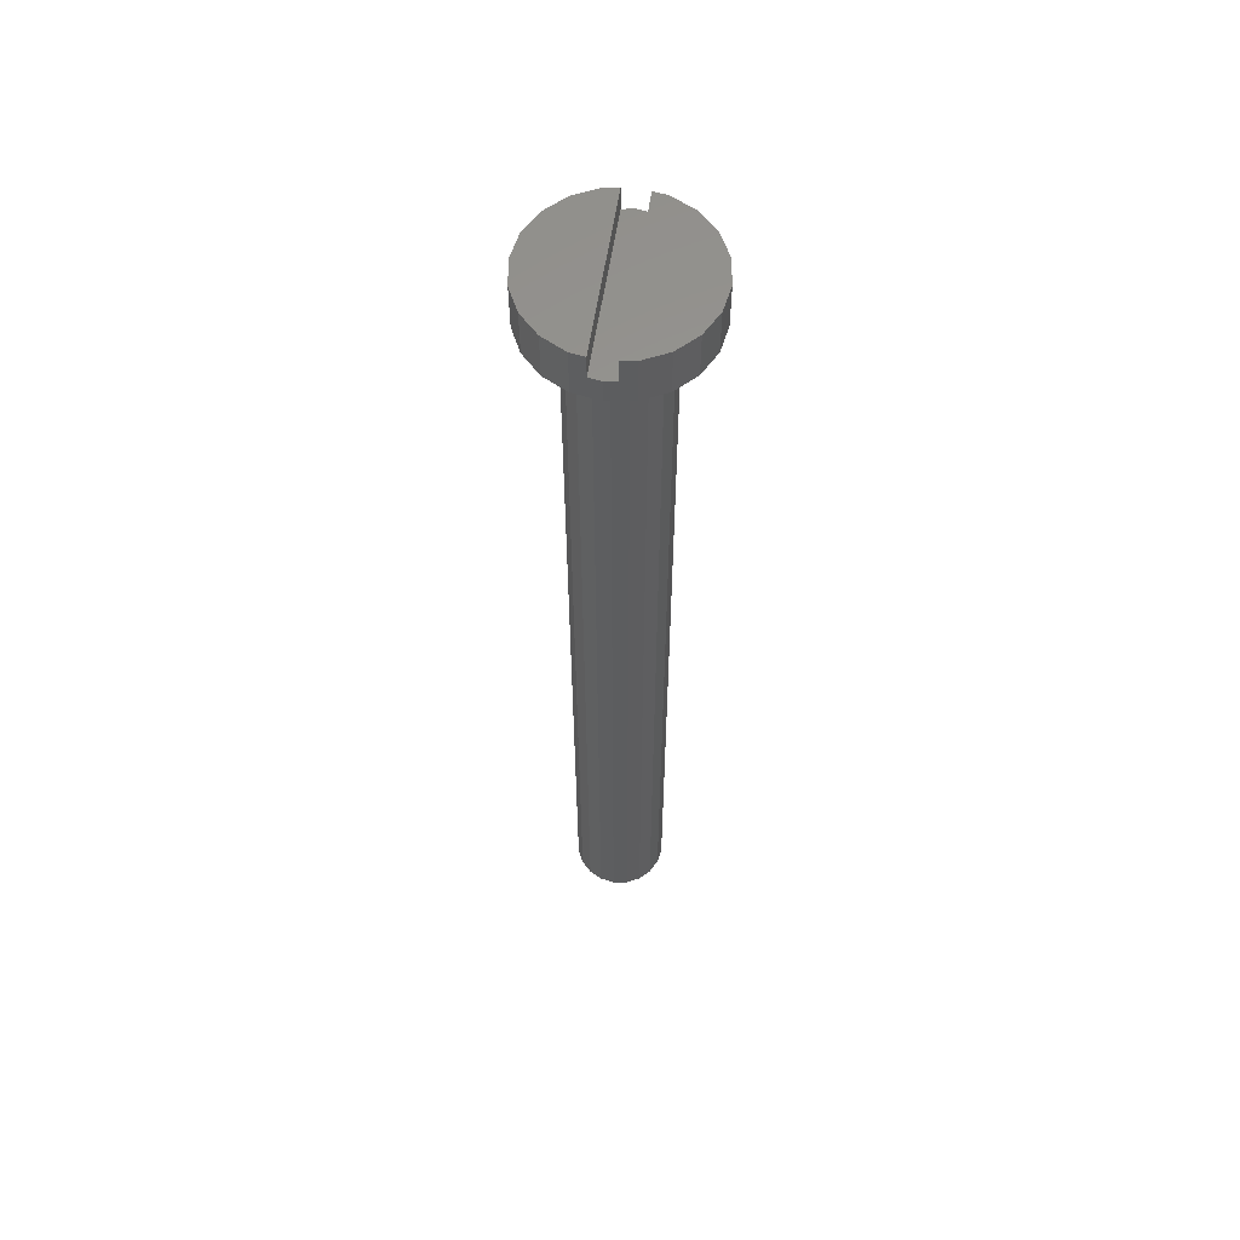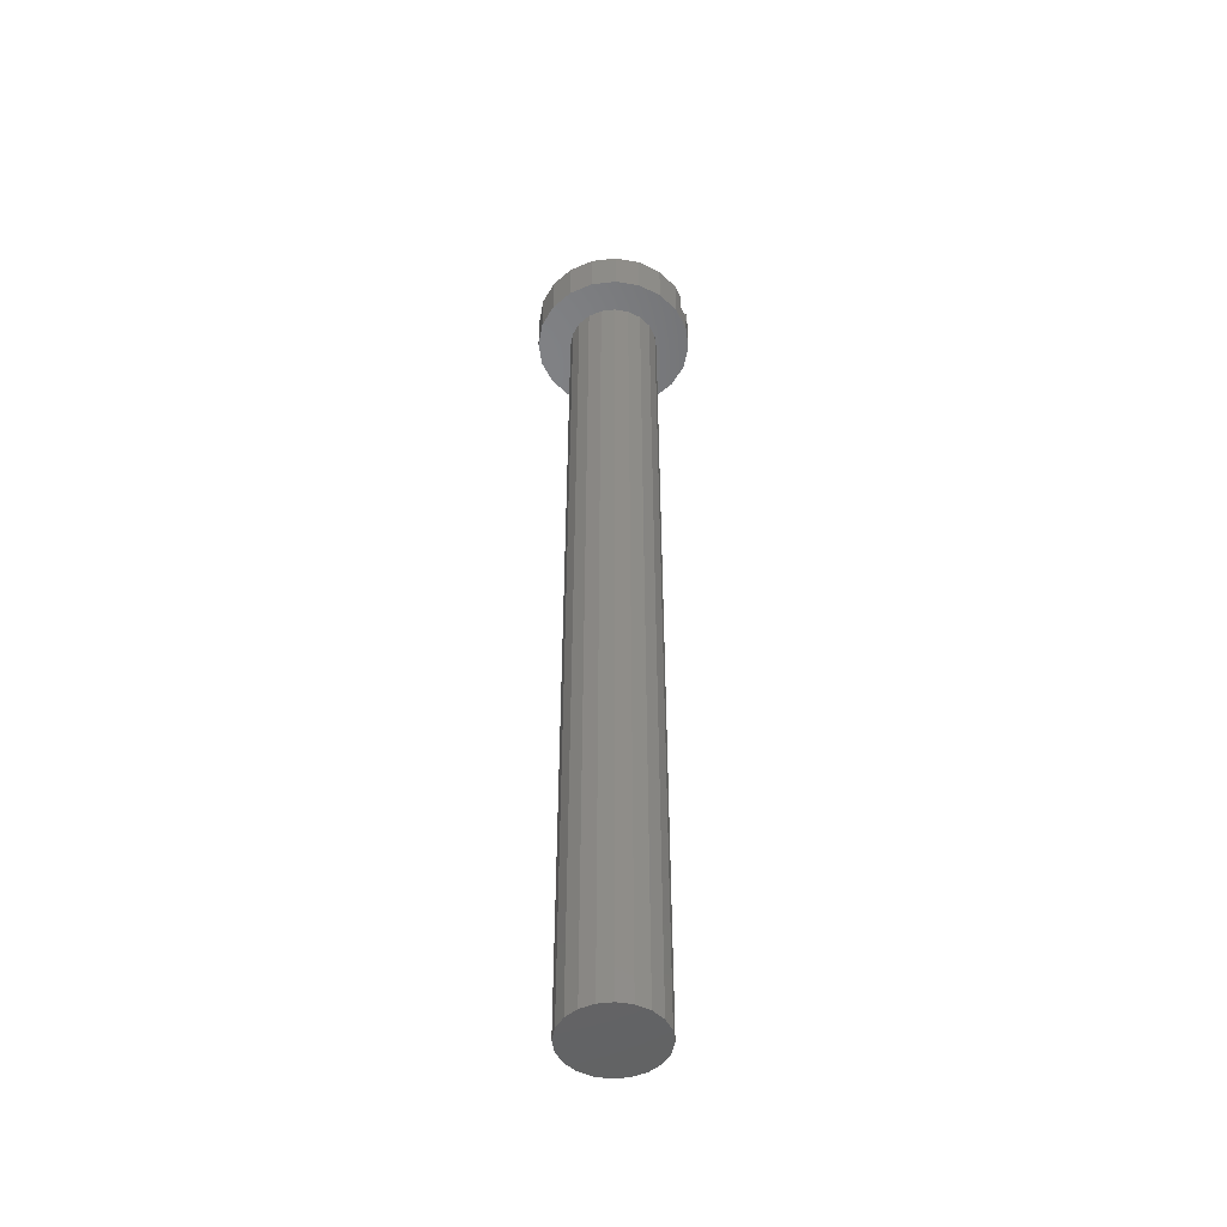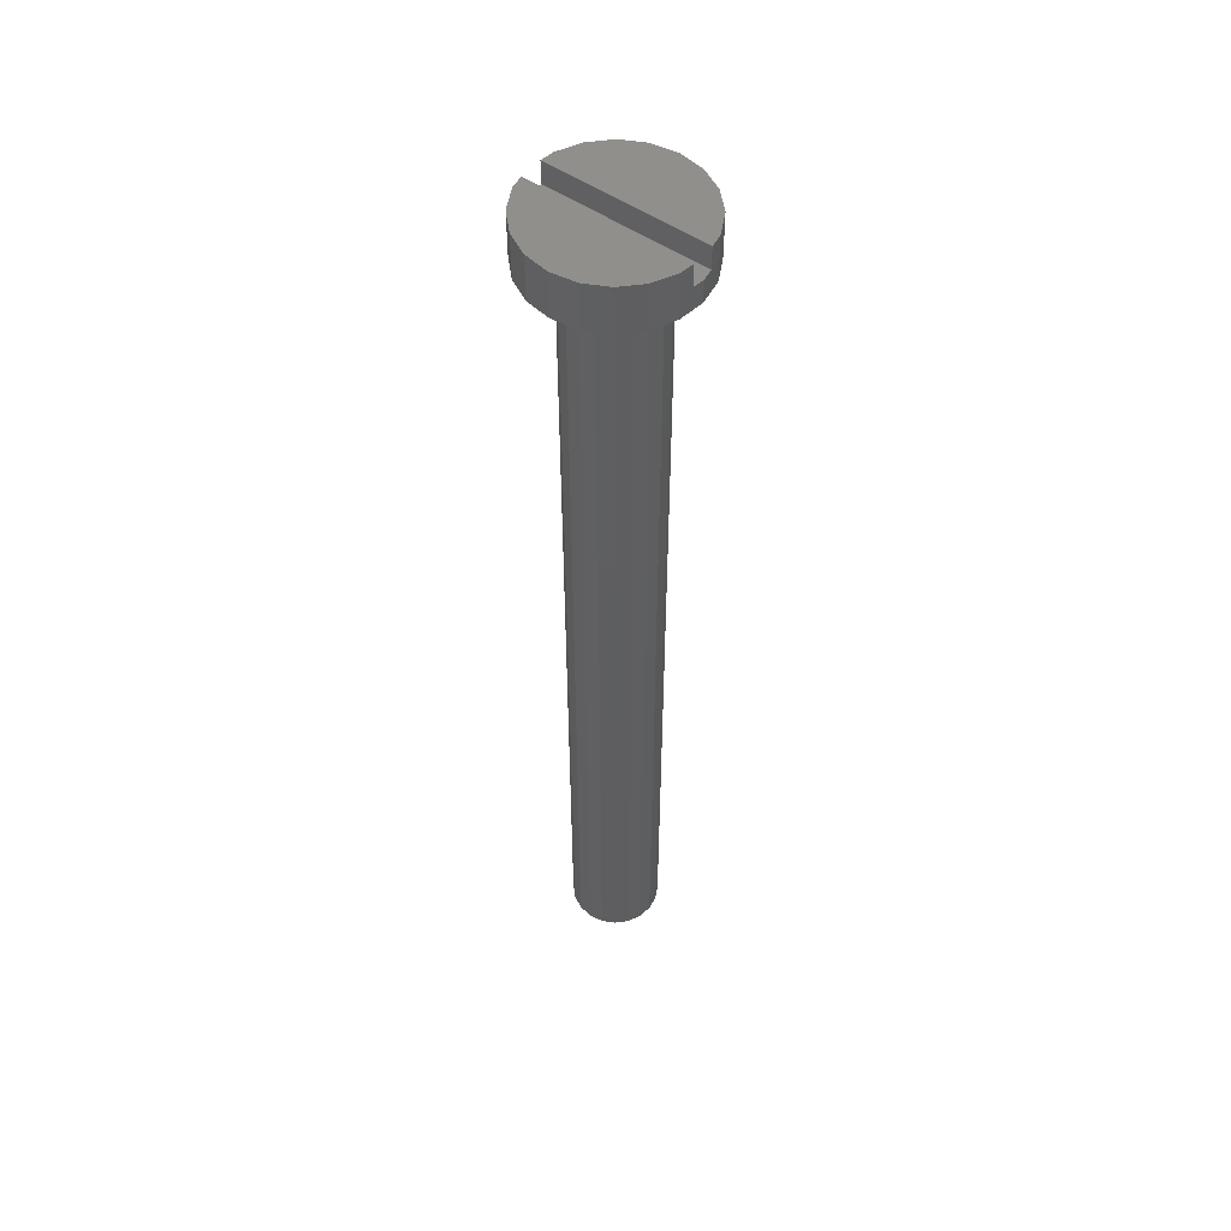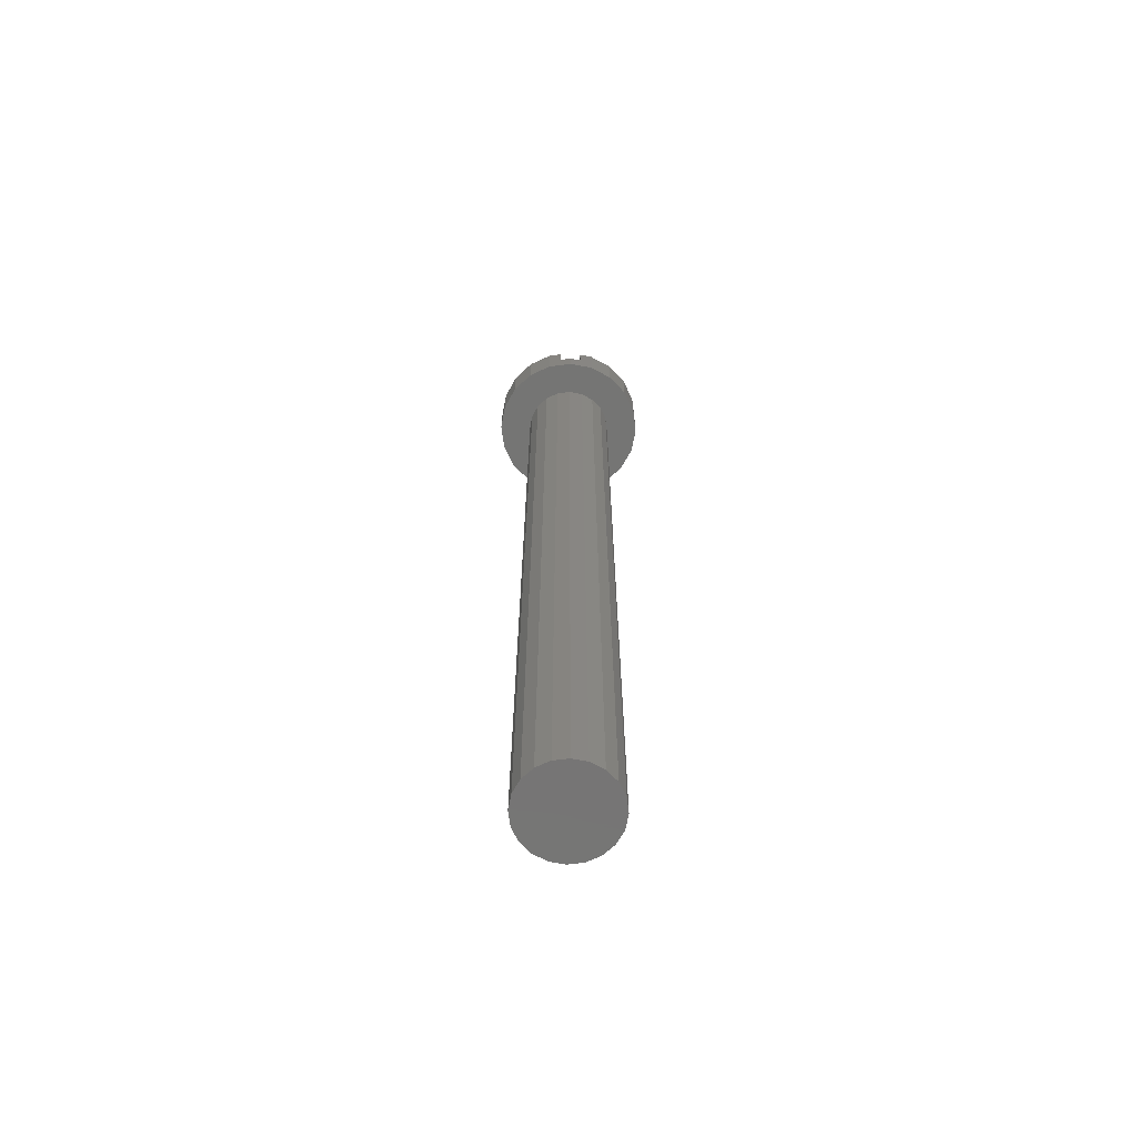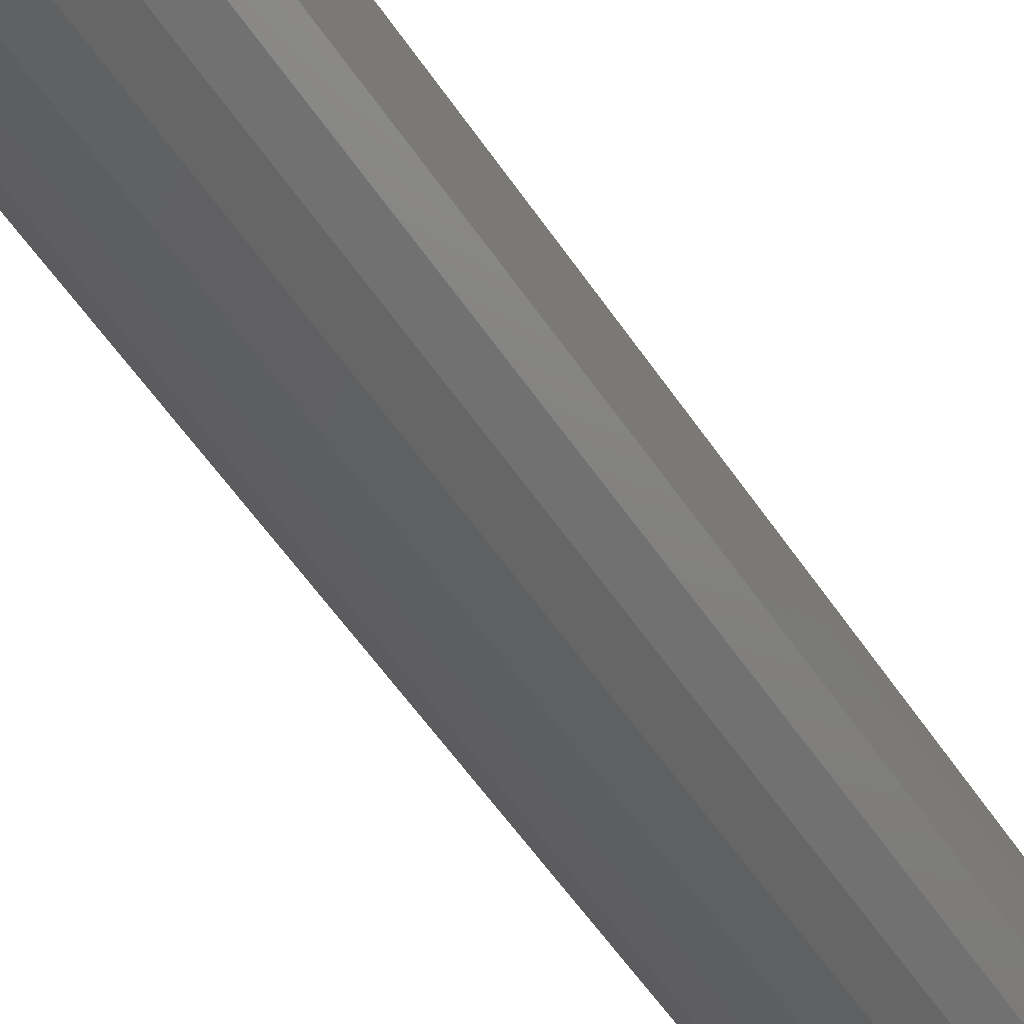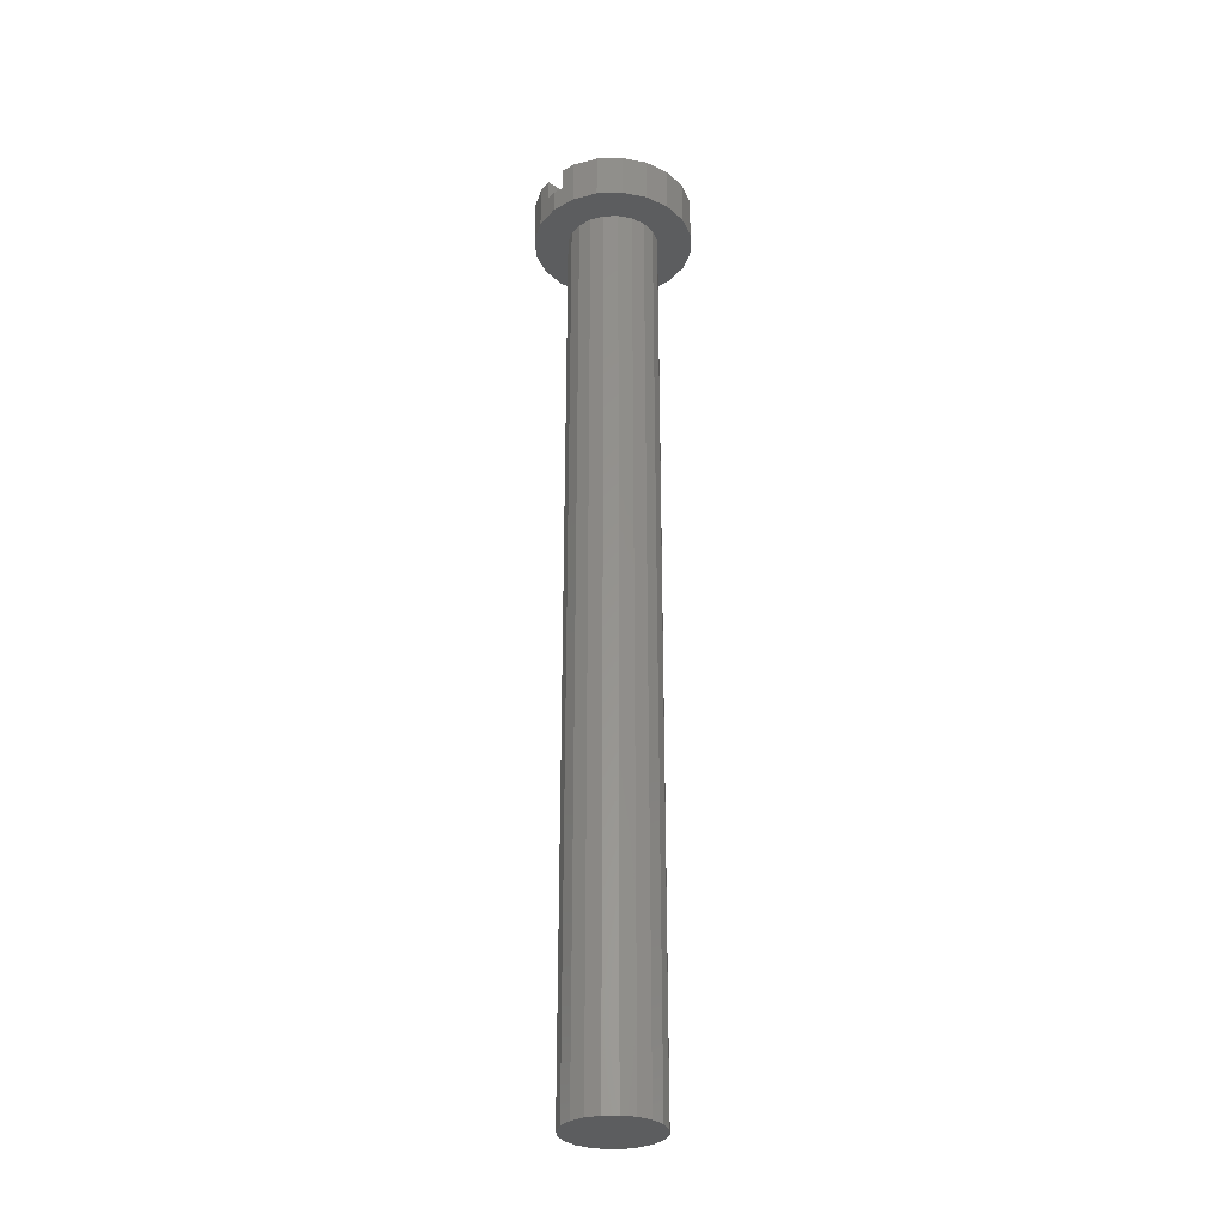
<metadata>
{"format":"stl","ext":"stl","renderer":"f3d","projection":"perspective","resolution":1024,"background":"white","views":[{"elev":59.2,"azim":98.7,"up":"+Z"},{"elev":-48.9,"azim":-163.6,"up":"+Z"},{"elev":52.2,"azim":36.7,"up":"+Z"},{"elev":-67.5,"azim":-91.8,"up":"+Z"},{"elev":-39.9,"azim":-153.0,"up":"+Y"},{"elev":-30.7,"azim":-42.5,"up":"+Z"}]}
</metadata>
<code>
# stl→obj: 88 verts, 172 faces
v -2.832 2.057 -1
v -2.057 2.832 -1
v -3.329 1.082 -1
v -1.082 3.329 -1
v 0 3.5 -1
v 1.082 3.329 -1
v 2.057 2.832 -1
v 0.618 1.902 -1
v 2.832 2.057 -1
v 1.618 1.176 -1
v 3.329 1.082 -1
v 1.902 0.618 -1
v 3.5 0 -1
v 2 0 -1
v 3.329 -1.082 -1
v 1.618 -1.176 -1
v 2.832 -2.057 -1
v 1.176 -1.618 -1
v 2.057 -2.832 -1
v 0 -2 -1
v 1.082 -3.329 -1
v -1.176 -1.618 -1
v 0 -3.5 -1
v -1.082 -3.329 -1
v -2.057 -2.832 -1
v -2.832 -2.057 -1
v -3.329 -1.082 -1
v -3.5 0 -1
v -1.618 -1.176 -1
v -1.902 -0.618 -1
v -0.618 -1.902 -1
v 0.618 -1.902 -1
v 1.902 -0.618 -1
v 1.176 1.618 -1
v 0 2 -1
v -1.176 1.618 -1
v -0.618 1.902 -1
v -1.618 1.176 -1
v -1.902 0.618 -1
v -2 0 -1
v -3.5 0 0
v -3.421 0.5 0
v -3.421 0.5 1
v -3.329 1.082 1
v -3.421 -0.5 0
v -3.329 -1.082 1
v -3.421 -0.5 1
v -2.832 2.057 1
v -2.832 -2.057 1
v -2.057 -2.832 1
v -1.082 -3.329 1
v 0 -3.5 1
v 1.082 -3.329 1
v 2.057 -2.832 1
v 2.832 -2.057 1
v 3.329 -1.082 1
v 3.421 -0.5 0
v 3.5 0 0
v 3.421 -0.5 1
v 3.329 1.082 1
v 3.421 0.5 0
v 3.421 0.5 1
v 2.832 2.057 1
v 2.057 2.832 1
v 1.082 3.329 1
v 0 3.5 1
v -1.082 3.329 1
v -2.057 2.832 1
v -1.902 -0.618 -41
v -1.618 -1.176 -41
v -2 0 -41
v -1.902 0.618 -41
v -1.618 1.176 -41
v -1.176 1.618 -41
v -0.618 1.902 -41
v 0 2 -41
v 0.618 1.902 -41
v 1.176 1.618 -41
v 1.618 1.176 -41
v 1.902 0.618 -41
v 2 0 -41
v 1.902 -0.618 -41
v 1.618 -1.176 -41
v 1.176 -1.618 -41
v 0.618 -1.902 -41
v 0 -2 -41
v -0.618 -1.902 -41
v -1.176 -1.618 -41
f 1 2 3
f 3 2 4
f 3 4 5
f 3 5 6
f 3 6 7
f 8 7 9
f 10 9 11
f 12 11 13
f 14 13 15
f 16 15 17
f 18 17 19
f 20 19 21
f 22 21 23
f 3 23 24
f 3 24 25
f 3 25 26
f 3 26 27
f 3 27 28
f 22 23 29
f 3 30 29
f 3 29 23
f 31 21 22
f 20 21 31
f 32 19 20
f 16 17 18
f 33 15 16
f 14 15 33
f 12 13 14
f 10 11 12
f 34 9 10
f 8 9 34
f 35 7 8
f 36 3 37
f 37 7 35
f 3 7 37
f 38 3 36
f 39 3 38
f 40 3 39
f 30 3 40
f 18 19 32
f 28 41 3
f 3 41 42
f 3 42 43
f 3 43 44
f 28 27 41
f 45 27 46
f 41 27 45
f 45 46 47
f 3 44 1
f 1 44 48
f 27 26 46
f 46 26 49
f 49 26 25
f 50 49 25
f 50 25 24
f 51 50 24
f 51 24 23
f 52 51 23
f 52 23 21
f 53 52 21
f 53 21 19
f 54 53 19
f 54 19 17
f 55 54 17
f 55 17 15
f 56 55 15
f 56 15 13
f 57 56 13
f 58 57 13
f 57 59 56
f 13 11 60
f 61 13 60
f 62 61 60
f 61 58 13
f 11 9 63
f 60 11 63
f 7 64 9
f 9 64 63
f 6 65 7
f 7 65 64
f 5 66 6
f 6 66 65
f 4 67 5
f 5 67 66
f 2 68 4
f 4 68 67
f 1 48 2
f 2 48 68
f 69 70 30
f 30 70 29
f 71 69 40
f 40 69 30
f 71 40 72
f 72 40 39
f 72 39 73
f 73 39 38
f 73 38 74
f 74 38 36
f 74 36 75
f 75 36 37
f 75 37 76
f 76 37 35
f 76 35 77
f 77 35 8
f 77 8 78
f 78 8 34
f 78 34 79
f 79 34 10
f 80 79 10
f 12 80 10
f 81 80 12
f 14 81 12
f 33 82 81
f 14 33 81
f 16 83 82
f 33 16 82
f 18 84 83
f 16 18 83
f 32 85 84
f 18 32 84
f 20 86 85
f 32 20 85
f 31 87 86
f 20 31 86
f 22 88 87
f 31 22 87
f 29 70 88
f 22 29 88
f 44 43 62
f 63 44 60
f 60 44 62
f 64 44 63
f 65 44 64
f 66 44 65
f 67 44 66
f 68 44 67
f 48 44 68
f 61 62 43
f 42 61 43
f 45 57 58
f 42 45 61
f 61 45 58
f 41 45 42
f 59 57 47
f 47 57 45
f 59 47 46
f 50 59 49
f 49 59 46
f 51 59 50
f 52 59 51
f 53 59 52
f 54 59 53
f 55 59 54
f 56 59 55
f 71 72 69
f 69 72 73
f 69 73 74
f 69 74 75
f 69 75 76
f 69 76 77
f 69 77 78
f 69 78 79
f 69 79 80
f 69 80 81
f 69 81 82
f 69 82 83
f 69 83 84
f 69 84 85
f 69 85 86
f 69 86 87
f 69 87 88
f 69 88 70

</code>
